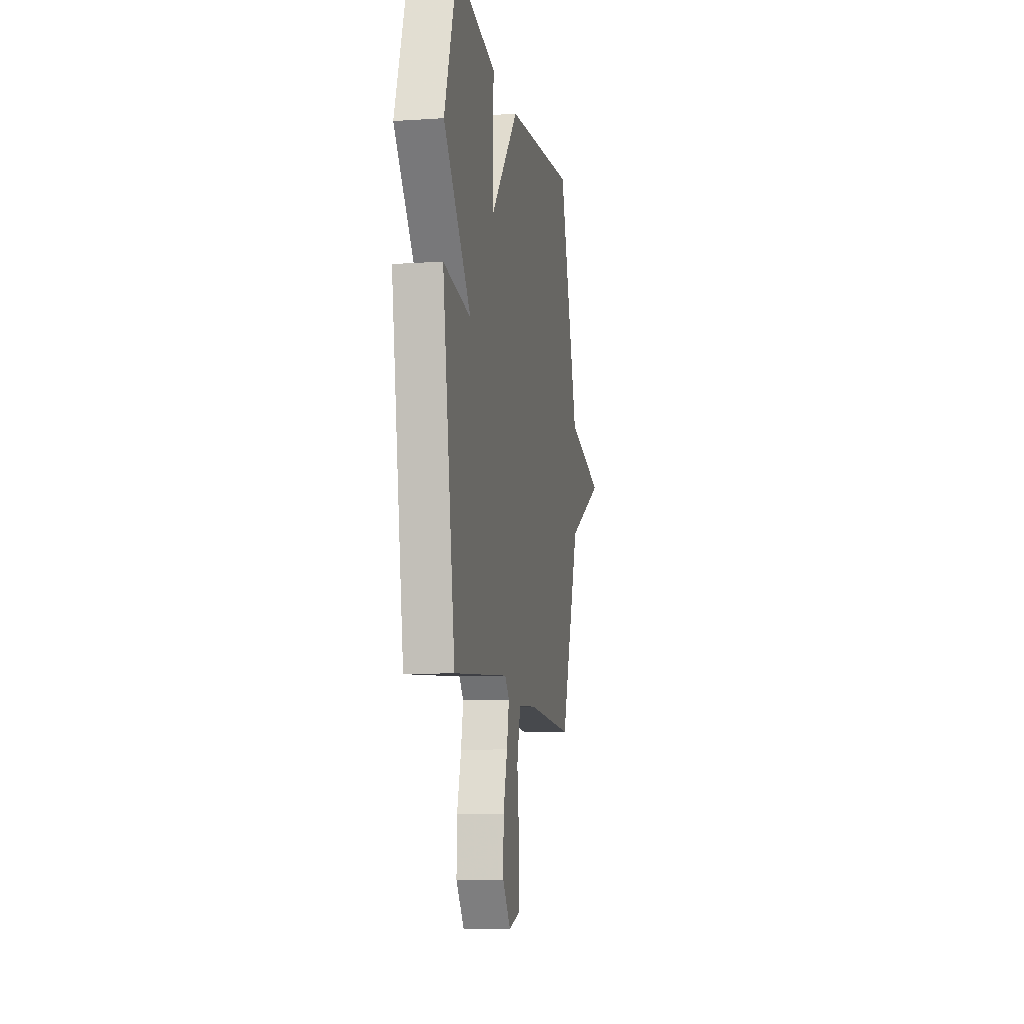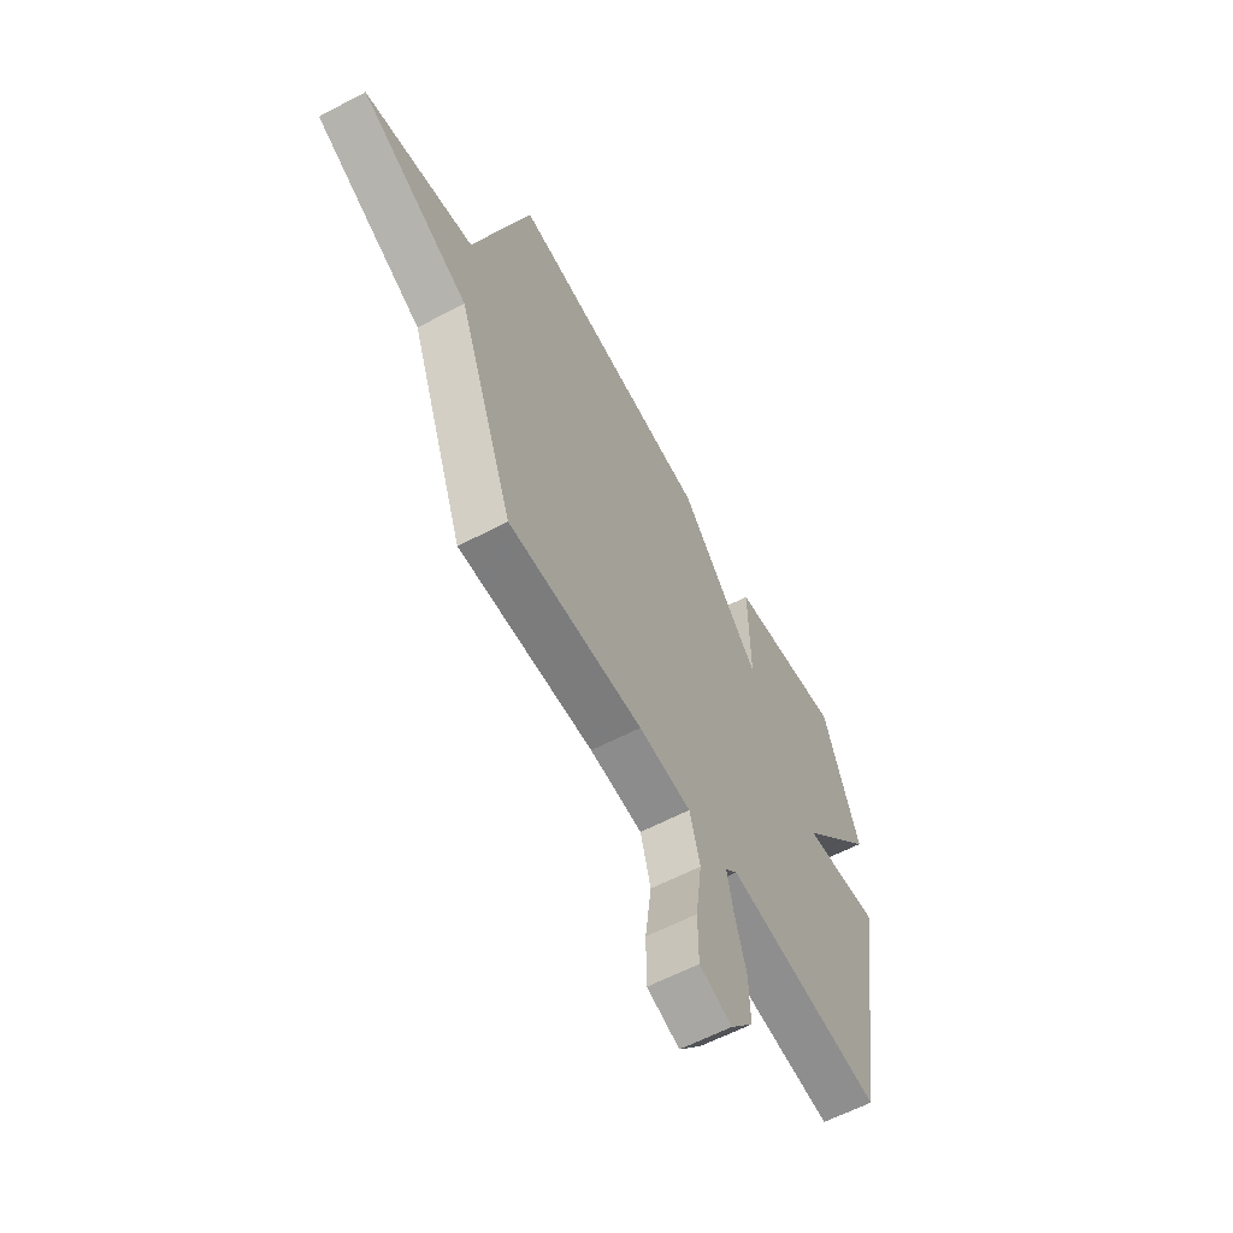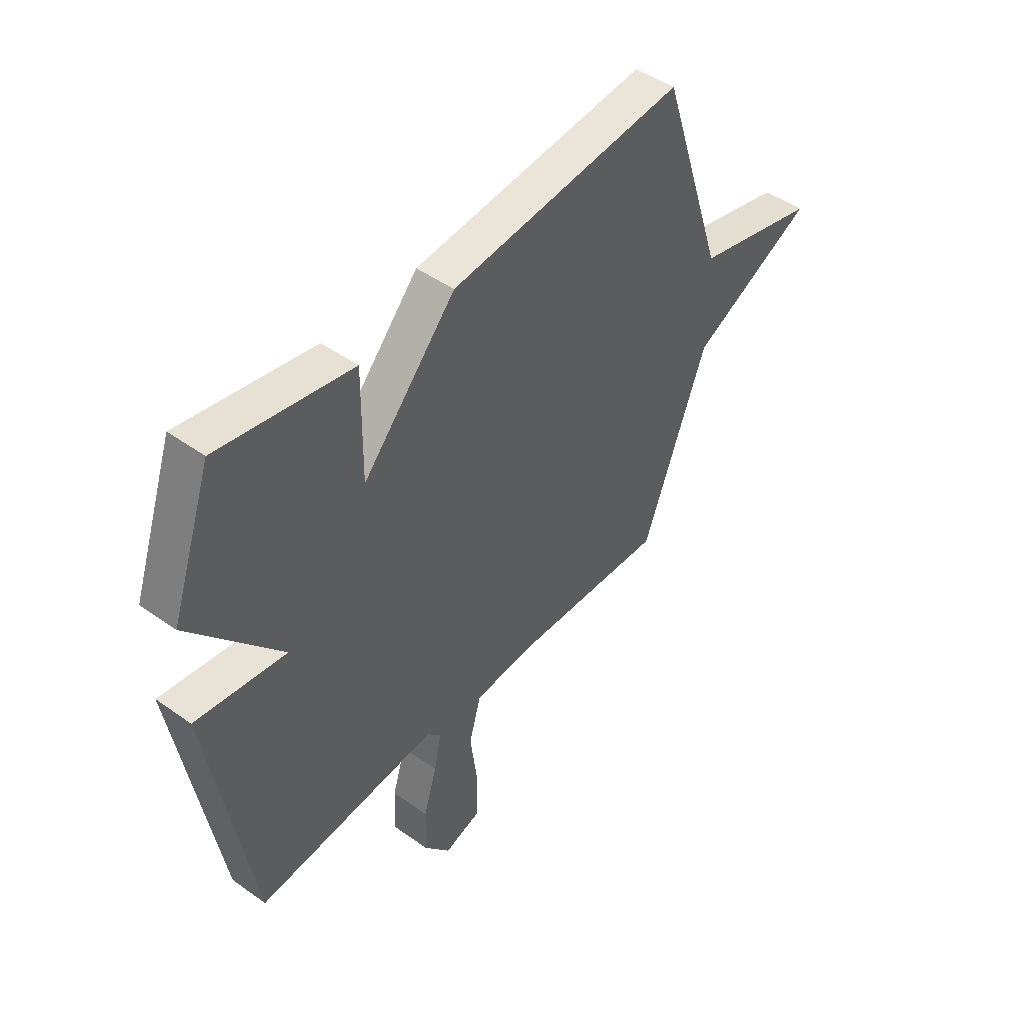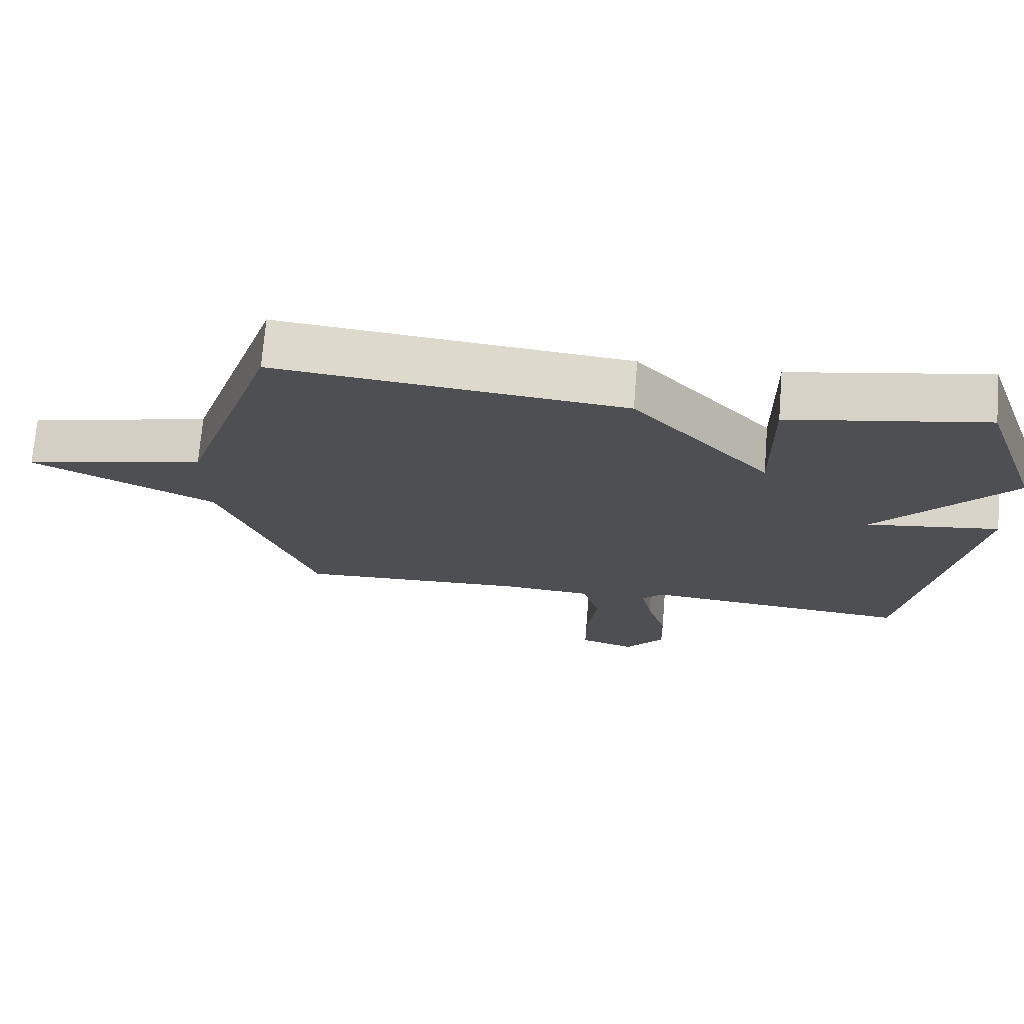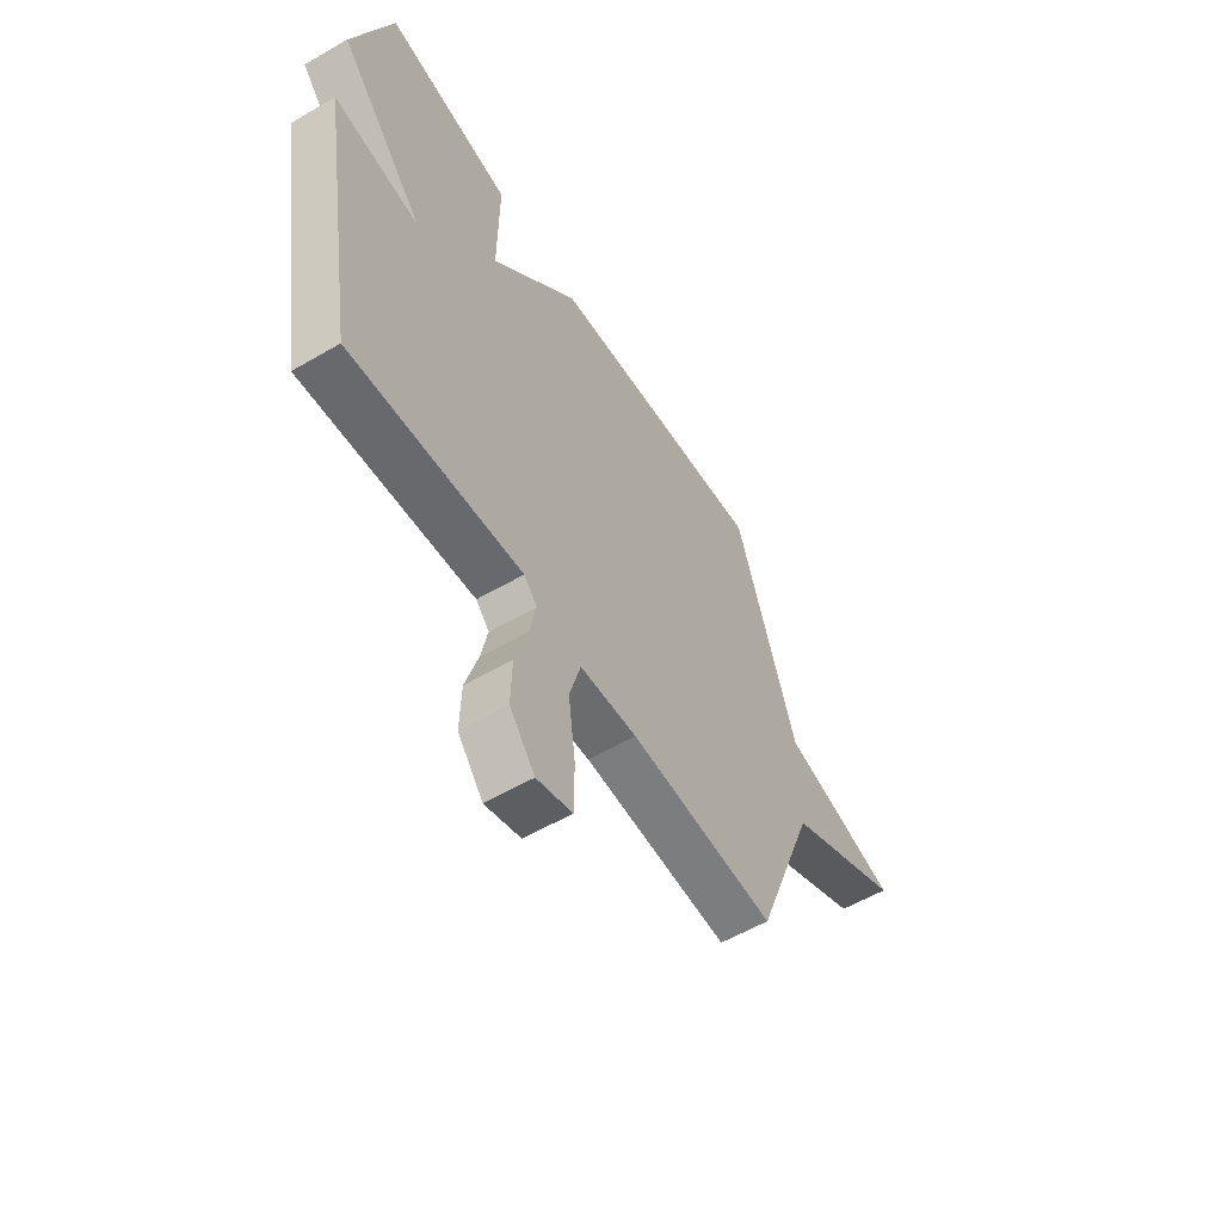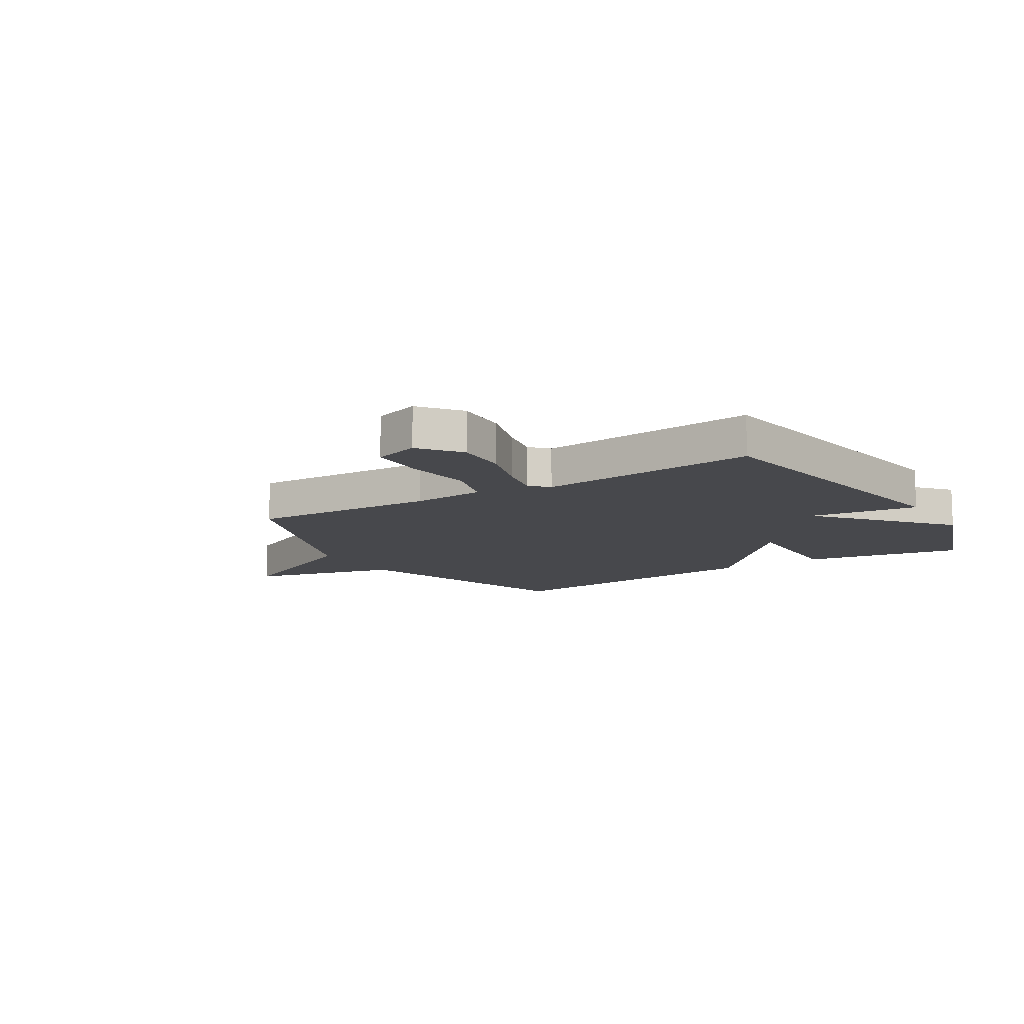
<metadata>
{"format":"obj","ext":"obj","renderer":"f3d","projection":"perspective","resolution":1024,"background":"white","views":[{"elev":-9.8,"azim":-80.3,"up":"+Z"},{"elev":-60.7,"azim":118.2,"up":"+Z"},{"elev":46.6,"azim":-50.9,"up":"+Z"},{"elev":72.2,"azim":-175.4,"up":"+Z"},{"elev":-57.1,"azim":-58.8,"up":"+Z"},{"elev":-11.6,"azim":-148.3,"up":"+Y"}]}
</metadata>
<code>
v -0.5 0.07 0.5
v -0.211 0.07 0.448
v -0.214 0.07 0.221
v -0.011 0.07 0.448
v 0.5 0.07 0.5
v 0.64 0.07 0.072
v 0.91 0.07 0.006
v 0.64 0.07 -0.128
v 0.5 0.07 -0.5
v 0.162 0.07 -0.486
v 0.03 0.07 -0.496
v 0.004 0.07 -0.589
v 0.02 0.07 -0.711
v 0.019 0.07 -0.811
v -0.063 0.07 -0.837
v -0.121 0.07 -0.765
v -0.118 0.07 -0.669
v -0.089 0.07 -0.572
v -0.073 0.07 -0.496
v -0.104 0.07 -0.463
v -0.5 0.07 -0.5
v -0.59 0.07 0.042
v -0.394 0.07 0.015
v -0.59 0.07 0.242
v -0.5 0 0.5
v -0.211 0 0.448
v -0.214 0 0.221
v -0.011 0 0.448
v 0.5 0 0.5
v 0.64 0 0.072
v 0.91 0 0.006
v 0.64 0 -0.128
v 0.5 0 -0.5
v 0.162 0 -0.486
v 0.03 0 -0.496
v 0.004 0 -0.589
v 0.02 0 -0.711
v 0.019 0 -0.811
v -0.063 0 -0.837
v -0.121 0 -0.765
v -0.118 0 -0.669
v -0.089 0 -0.572
v -0.073 0 -0.496
v -0.104 0 -0.463
v -0.5 0 -0.5
v -0.59 0 0.042
v -0.394 0 0.015
v -0.59 0 0.242
f 1 2 3
f 24 1 3
f 23 24 3
f 20 21 22 23
f 4 5 6
f 3 4 6
f 23 3 6
f 20 23 6
f 19 20 6
f 18 19 6
f 16 17 18
f 15 16 18
f 14 15 18
f 13 14 18
f 12 13 18
f 11 12 18
f 11 18 6
f 10 11 6
f 8 9 10 6
f 6 7 8
f 27 26 25
f 27 25 48
f 27 48 47
f 47 46 45 44
f 30 29 28
f 30 28 27
f 30 27 47
f 30 47 44
f 30 44 43
f 30 43 42
f 42 41 40
f 42 40 39
f 42 39 38
f 42 38 37
f 42 37 36
f 42 36 35
f 30 42 35
f 30 35 34
f 30 34 33 32
f 32 31 30
f 1 25 26 2
f 2 26 27 3
f 3 27 28 4
f 4 28 29 5
f 5 29 30 6
f 6 30 31 7
f 7 31 32 8
f 8 32 33 9
f 9 33 34 10
f 10 34 35 11
f 11 35 36 12
f 12 36 37 13
f 13 37 38 14
f 14 38 39 15
f 15 39 40 16
f 16 40 41 17
f 17 41 42 18
f 18 42 43 19
f 19 43 44 20
f 20 44 45 21
f 21 45 46 22
f 22 46 47 23
f 23 47 48 24
f 24 48 25 1

</code>
